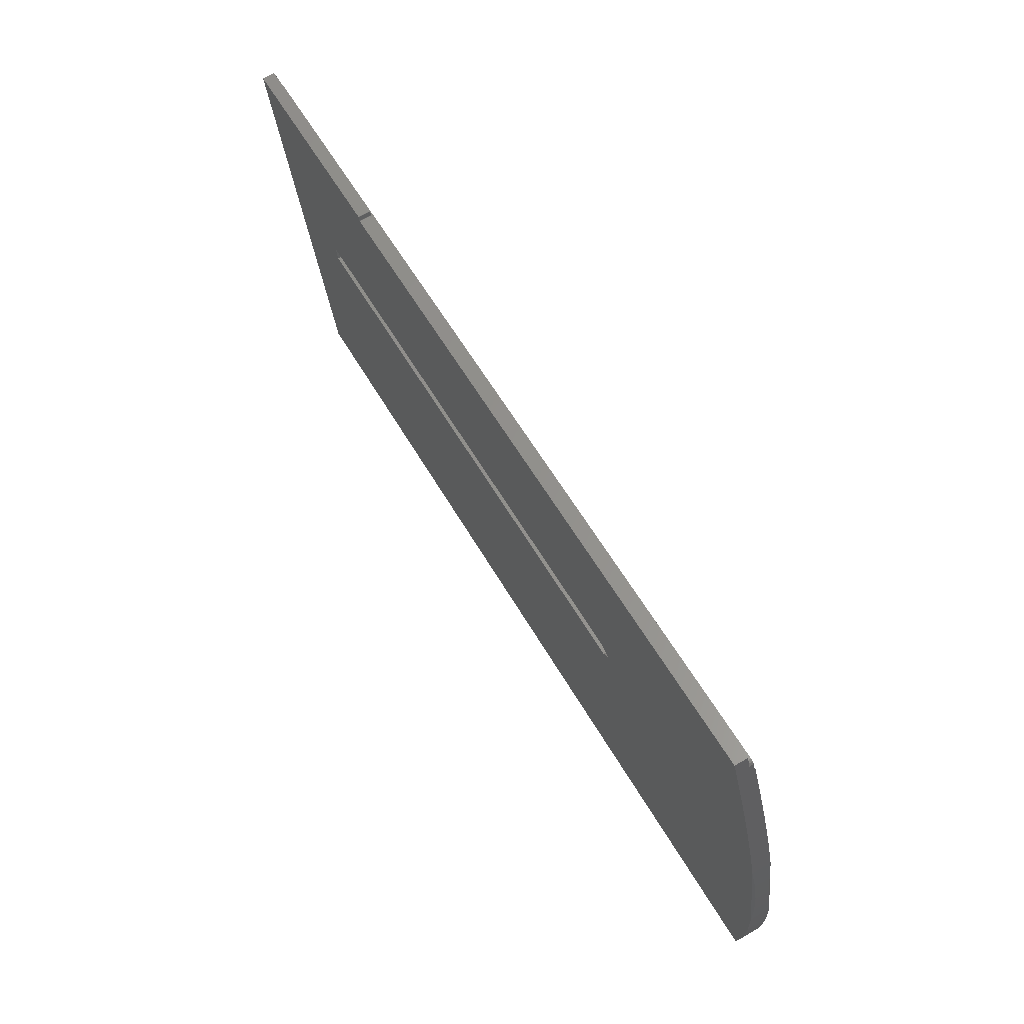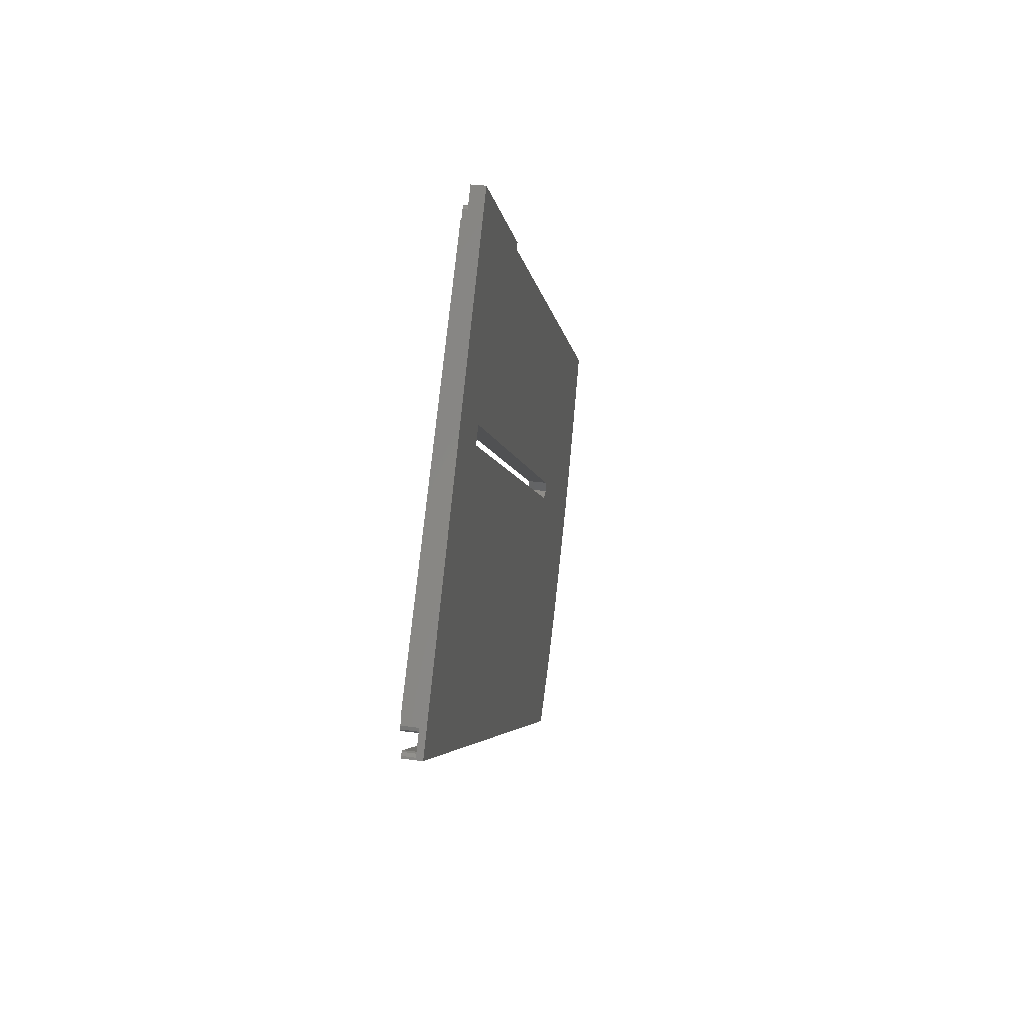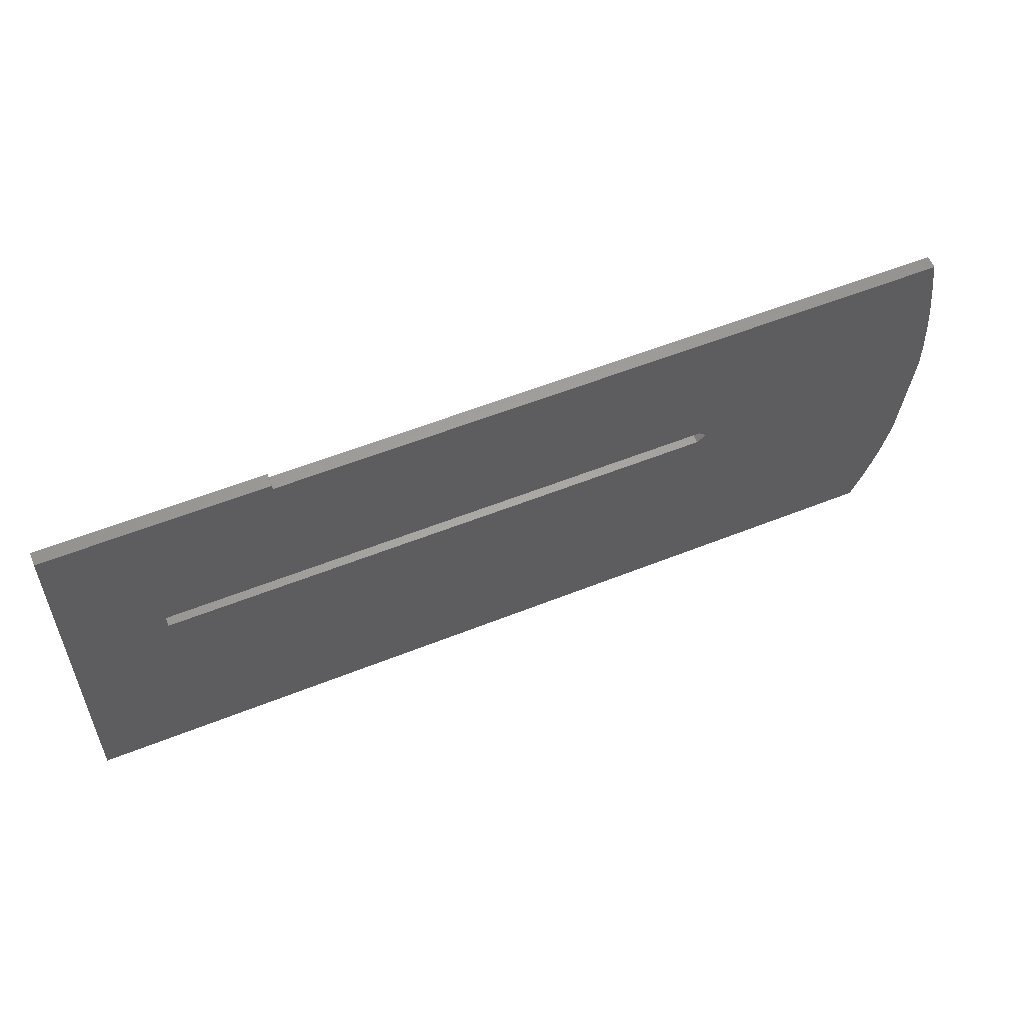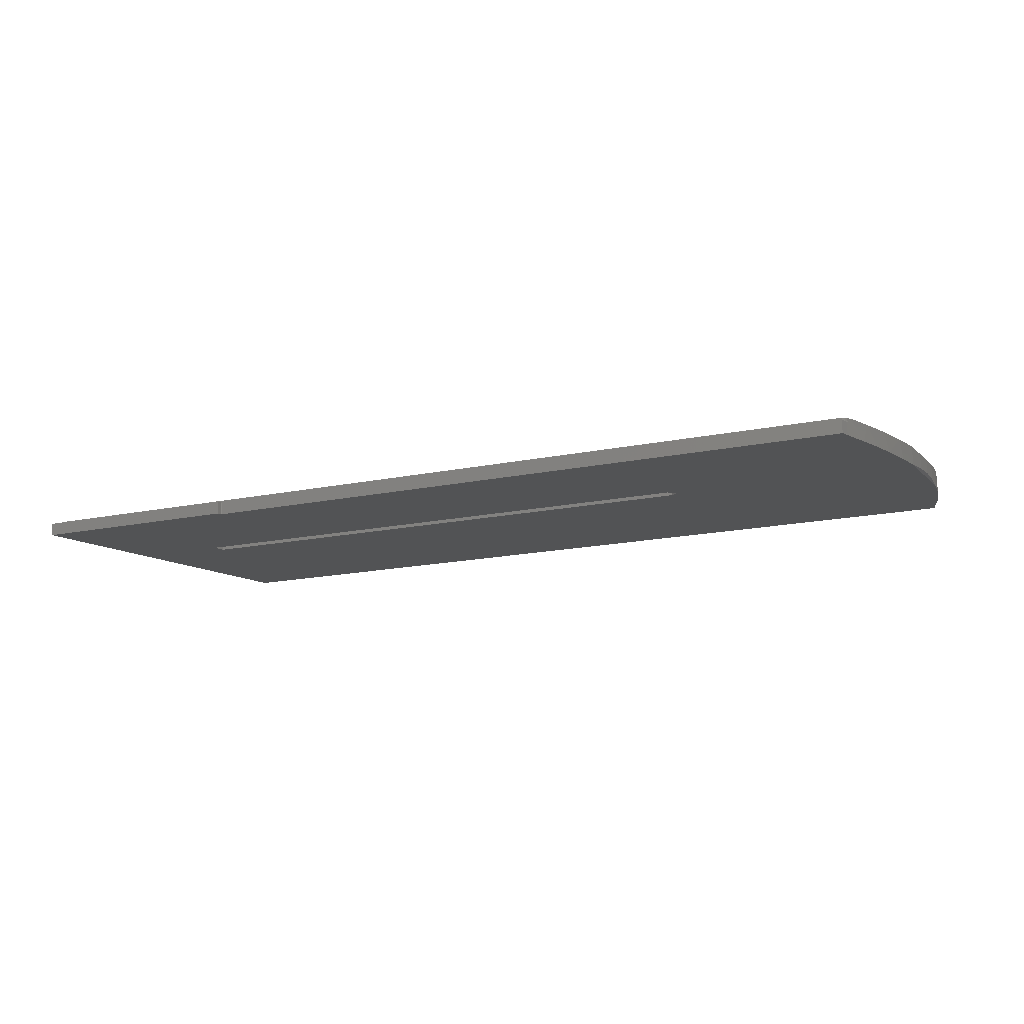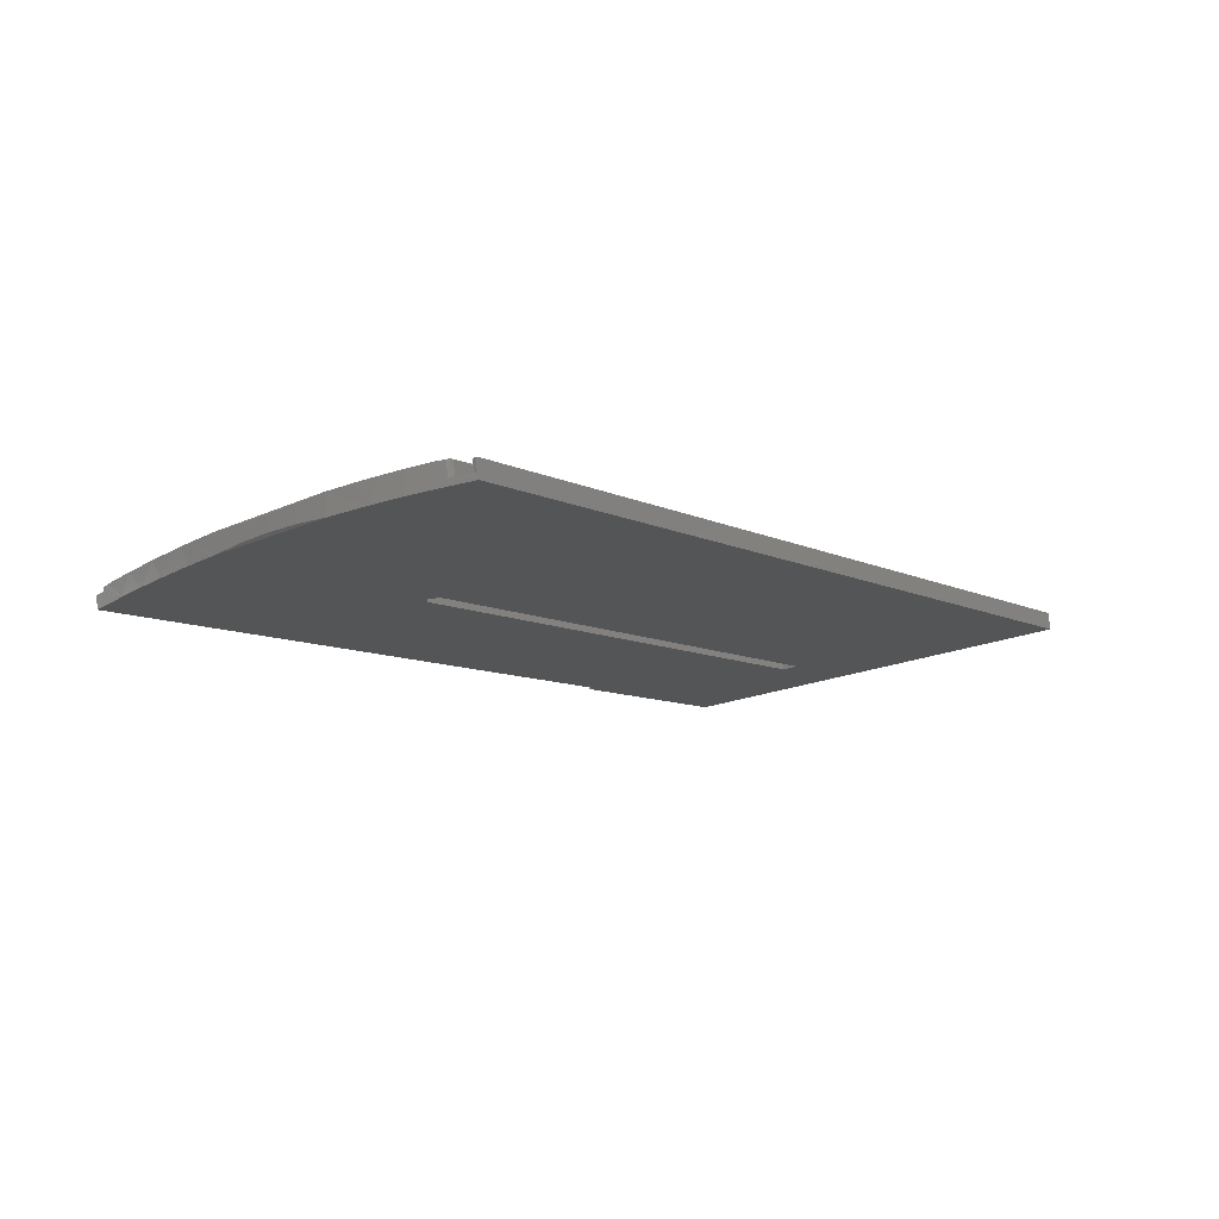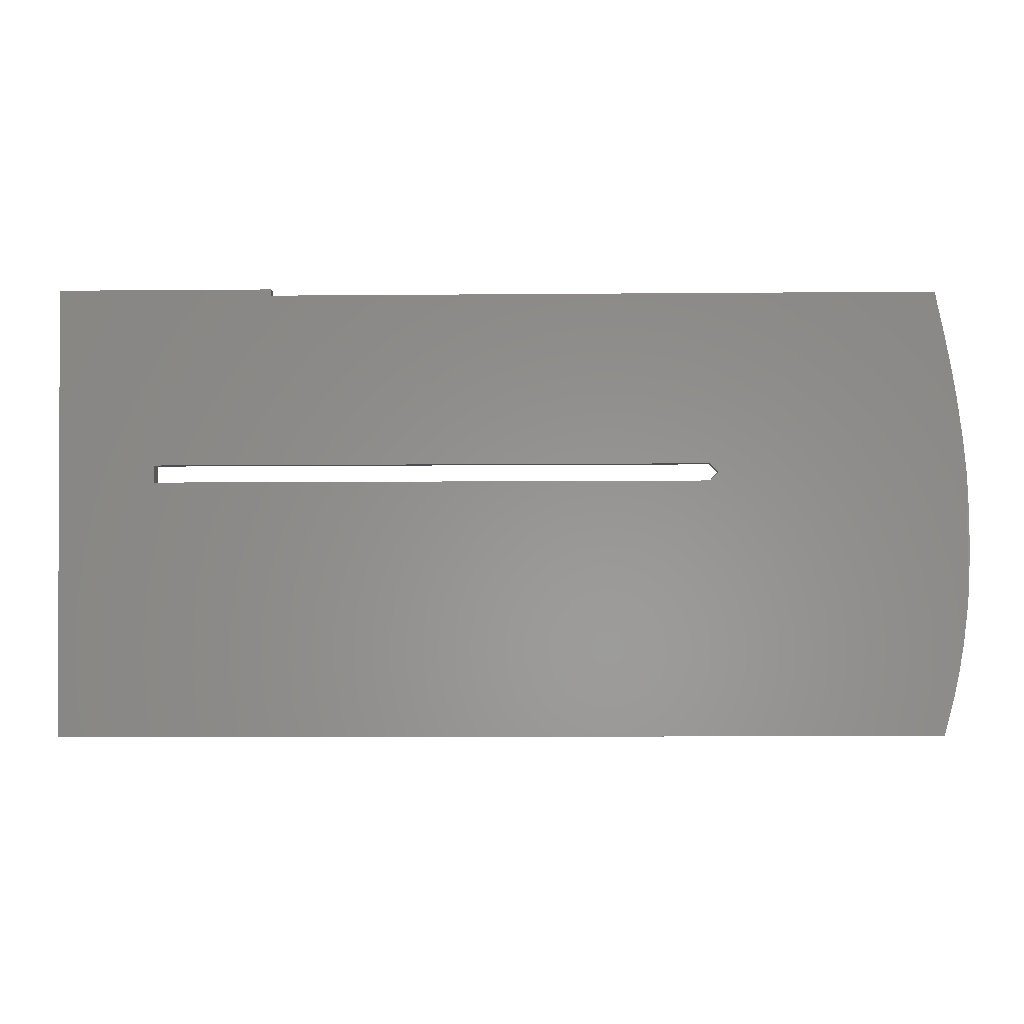
<metadata>
{"format":"stl","ext":"stl","renderer":"f3d","projection":"perspective","resolution":1024,"background":"white","views":[{"elev":56.9,"azim":60.6,"up":"+Z"},{"elev":-4.1,"azim":-83.3,"up":"+Z"},{"elev":55.5,"azim":-22.9,"up":"+Z"},{"elev":-16.4,"azim":23.4,"up":"+Y"},{"elev":-9.5,"azim":128.8,"up":"+Y"},{"elev":-8.2,"azim":1.4,"up":"+Z"}]}
</metadata>
<code>
# stl→obj: 102 verts, 204 faces
v -163.8 37.42 -304.2
v -163.8 35.23 -304.4
v -126.6 35.23 -304.4
v -147 38.56 -335.2
v -126.6 37.42 -304.2
v -126.5 37.43 -304.3
v -126.5 35.23 -304.5
v -126.5 35.33 -305.4
v -163.8 37.8 -307.7
v -163.8 38.64 -308.8
v -163.8 46.67 -376.4
v -163.8 46.75 -376.4
v -163.8 44.67 -381.9
v -163.8 44.24 -377.9
v -163.8 46.81 -377.6
v -163.8 43.69 -382.3
v -147 38.89 -338.2
v -163.1 37.72 -306.9
v -163.6 37.74 -307.1
v -126.4 37.54 -305.3
v -10.78 37.72 -306.9
v -163.1 38.43 -306.8
v -126.5 37.54 -305.3
v -126.5 37.53 -305.2
v -163.6 38.45 -307.1
v -10.5 37.54 -305.3
v -10.31 37.74 -307.1
v -10.78 38.43 -306.8
v -10.08 37.76 -307.3
v -10.05 37.78 -307.5
v -10.31 38.45 -307
v -10.12 37.75 -307.2
v -8.804 36.21 -313.5
v -10.05 38.49 -307.4
v -10.5 35.34 -305.5
v -10.12 35.55 -307.4
v -126.4 35.34 -305.5
v -126.5 35.34 -305.5
v -163.8 38.51 -307.6
v -147 42.18 -337.8
v -49.76 42.18 -337.8
v -49.76 38.89 -338.2
v -9.733 38.74 -308.8
v -48.26 42 -336.3
v -48.26 38.73 -336.7
v -8.421 39.48 -315
v -8.08 46.75 -376.4
v -147 41.83 -334.8
v -49.76 41.83 -334.8
v -163.8 38.74 -308.8
v -49.76 38.56 -335.2
v -9.733 38.64 -308.8
v -7.129 40.32 -322.1
v -7.127 46.25 -372.1
v -8.08 46.67 -376.4
v -6.013 41.22 -329.7
v -6.346 45.74 -367.8
v -6.976 42.54 -371.7
v -7.796 42.95 -375.6
v -5.728 45.23 -363.5
v -6.089 41.97 -366.5
v -5.264 42.08 -337
v -5.264 44.7 -359
v -4.933 43.75 -353.9
v -5.264 41.2 -359.4
v -5.264 38.8 -337.3
v -4.923 39.76 -343
v -4.815 42.99 -348.4
v -4.924 42.42 -342.7
v -6.823 37.38 -324.3
v -5.864 38.14 -331.3
v -7.706 36.82 -319.1
v -163.1 44.32 -378.6
v -163.1 46.89 -378.4
v -9.164 46.89 -378.4
v -9.164 44.32 -378.6
v -8.704 46.87 -378.2
v -163.6 44.29 -378.4
v -163.6 46.86 -378.1
v -163.1 44.59 -381.1
v -163.6 44.61 -381.3
v -10.27 44.59 -381.1
v -9.665 44.62 -381.4
v -9.546 44.69 -382.1
v -9.001 44.49 -380.2
v -8.704 44.3 -378.5
v -163.8 46.69 -381.6
v -163.8 46.73 -382
v -163.6 46.63 -381.1
v -163.1 46.61 -380.9
v -10.27 46.61 -380.9
v -9.665 46.64 -381.2
v -9.587 43.69 -382.3
v -9.546 46.71 -381.9
v -8.438 44.26 -378.1
v -8.438 46.83 -377.8
v -8.263 46.75 -377.1
v -9.587 46.73 -382
v -9.567 46.72 -381.9
v -9.89 38.57 -308.1
v -4.934 40.96 -354.2
v -4.815 40.49 -348.7
f 1 2 3
f 4 3 2
f 5 1 3
f 6 5 3
f 7 6 3
f 8 7 3
f 4 8 3
f 9 2 1
f 10 2 9
f 11 2 12
f 10 12 2
f 13 2 14
f 15 14 2
f 16 2 13
f 17 2 16
f 17 4 2
f 11 15 2
f 18 1 5
f 19 1 18
f 19 9 1
f 6 18 5
f 20 21 18
f 22 18 21
f 23 20 18
f 24 23 18
f 6 24 18
f 25 19 18
f 25 18 22
f 26 27 21
f 28 21 27
f 20 26 21
f 28 22 21
f 29 30 27
f 31 27 30
f 32 29 27
f 26 32 27
f 31 28 27
f 33 30 29
f 34 30 33
f 31 30 34
f 33 29 32
f 35 32 26
f 36 32 35
f 33 32 36
f 35 26 20
f 37 20 23
f 35 20 37
f 38 23 24
f 37 23 38
f 7 24 6
f 8 24 7
f 38 24 8
f 39 9 19
f 10 9 39
f 25 39 19
f 10 22 28
f 25 22 10
f 31 10 28
f 12 40 41
f 42 41 40
f 43 41 44
f 45 44 41
f 46 41 43
f 47 12 41
f 46 47 41
f 45 41 42
f 12 48 40
f 4 40 48
f 17 42 40
f 17 40 4
f 43 49 48
f 4 48 49
f 50 43 48
f 12 50 48
f 43 44 49
f 51 49 44
f 4 49 51
f 51 44 45
f 52 43 50
f 33 46 43
f 52 33 43
f 10 50 12
f 10 52 50
f 11 12 47
f 53 54 47
f 55 47 54
f 46 53 47
f 11 47 55
f 56 57 54
f 58 54 57
f 53 56 54
f 59 54 58
f 55 54 59
f 56 60 57
f 61 57 60
f 58 57 61
f 62 63 60
f 61 60 63
f 56 62 60
f 64 63 62
f 61 63 65
f 64 65 63
f 66 62 56
f 67 62 66
f 68 62 69
f 67 69 62
f 64 62 68
f 70 56 53
f 71 56 70
f 66 56 71
f 72 53 46
f 70 53 72
f 72 46 33
f 73 74 75
f 55 75 74
f 76 73 75
f 77 76 75
f 77 75 55
f 78 74 73
f 79 74 78
f 79 55 74
f 80 73 76
f 80 81 73
f 78 73 81
f 82 80 76
f 83 82 76
f 84 83 76
f 85 84 76
f 86 85 76
f 77 86 76
f 78 13 14
f 79 78 14
f 79 14 15
f 78 81 13
f 87 13 81
f 88 13 87
f 16 13 88
f 89 81 80
f 87 81 89
f 90 80 82
f 89 80 90
f 91 82 83
f 91 90 82
f 92 83 84
f 92 91 83
f 93 84 85
f 92 84 94
f 93 94 84
f 86 95 85
f 93 85 95
f 96 95 86
f 59 93 95
f 55 59 95
f 97 55 95
f 96 97 95
f 77 96 86
f 88 90 91
f 88 89 90
f 92 88 91
f 88 87 89
f 92 98 88
f 16 88 98
f 92 99 98
f 93 98 99
f 93 16 98
f 92 94 99
f 93 99 94
f 17 16 93
f 36 35 93
f 45 93 35
f 33 36 93
f 59 33 93
f 45 42 93
f 17 93 42
f 4 38 8
f 4 37 38
f 51 35 37
f 4 51 37
f 51 45 35
f 59 72 33
f 100 34 33
f 52 100 33
f 58 70 72
f 59 58 72
f 61 71 70
f 58 61 70
f 65 66 71
f 61 65 71
f 67 66 65
f 101 65 64
f 102 65 101
f 67 65 102
f 10 34 100
f 31 34 10
f 10 100 52
f 67 68 69
f 102 64 68
f 67 102 68
f 102 101 64
f 96 55 97
f 77 55 96
f 11 55 15
f 79 15 55
f 25 10 39

</code>
